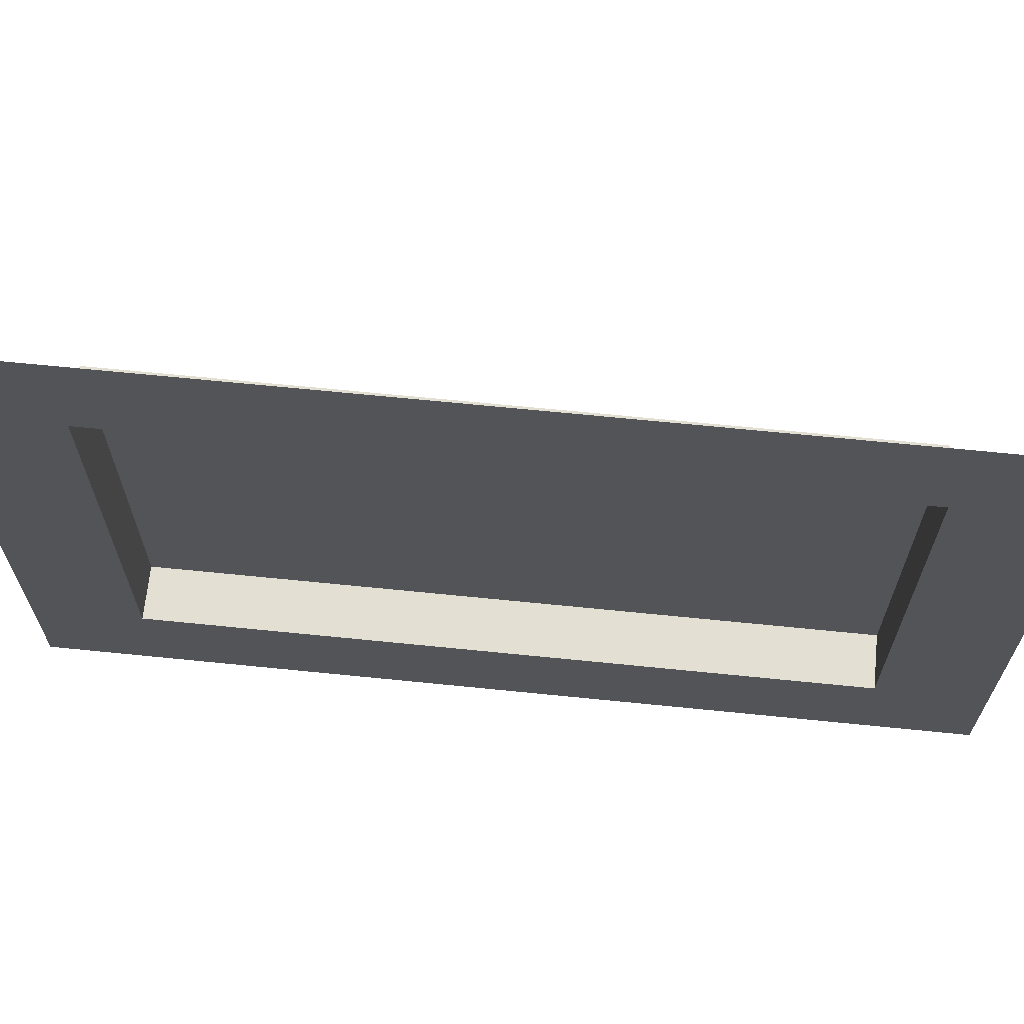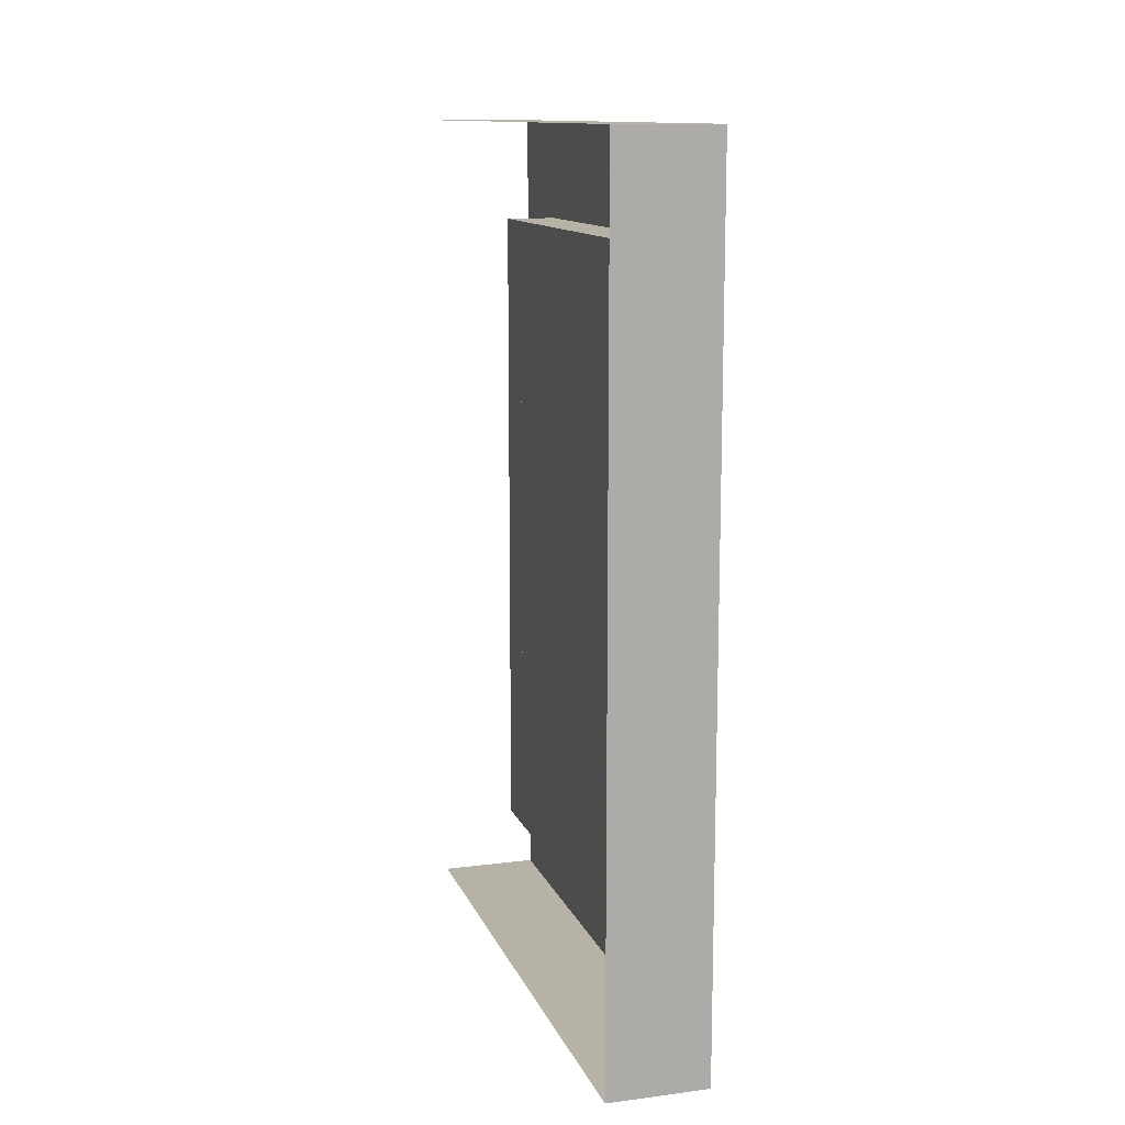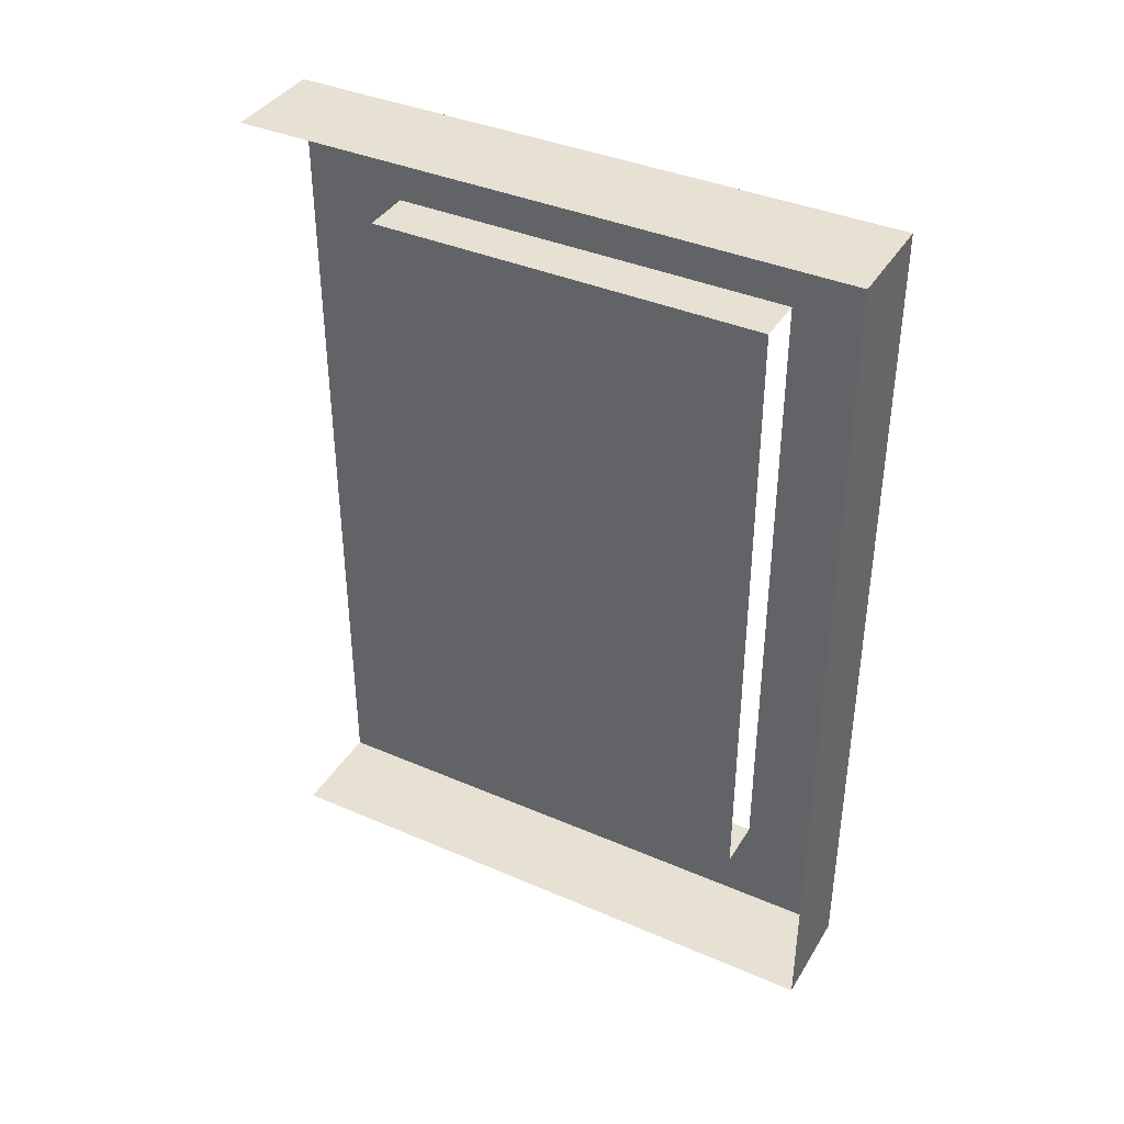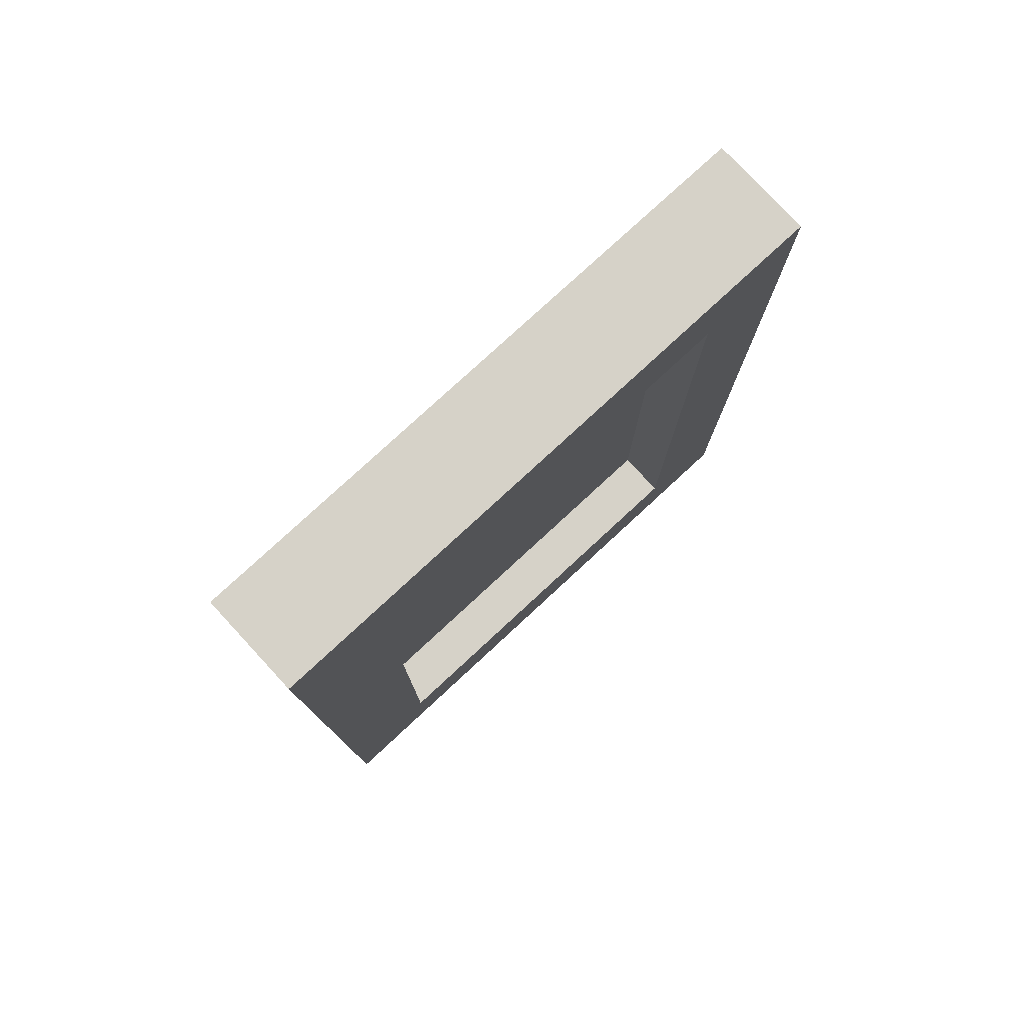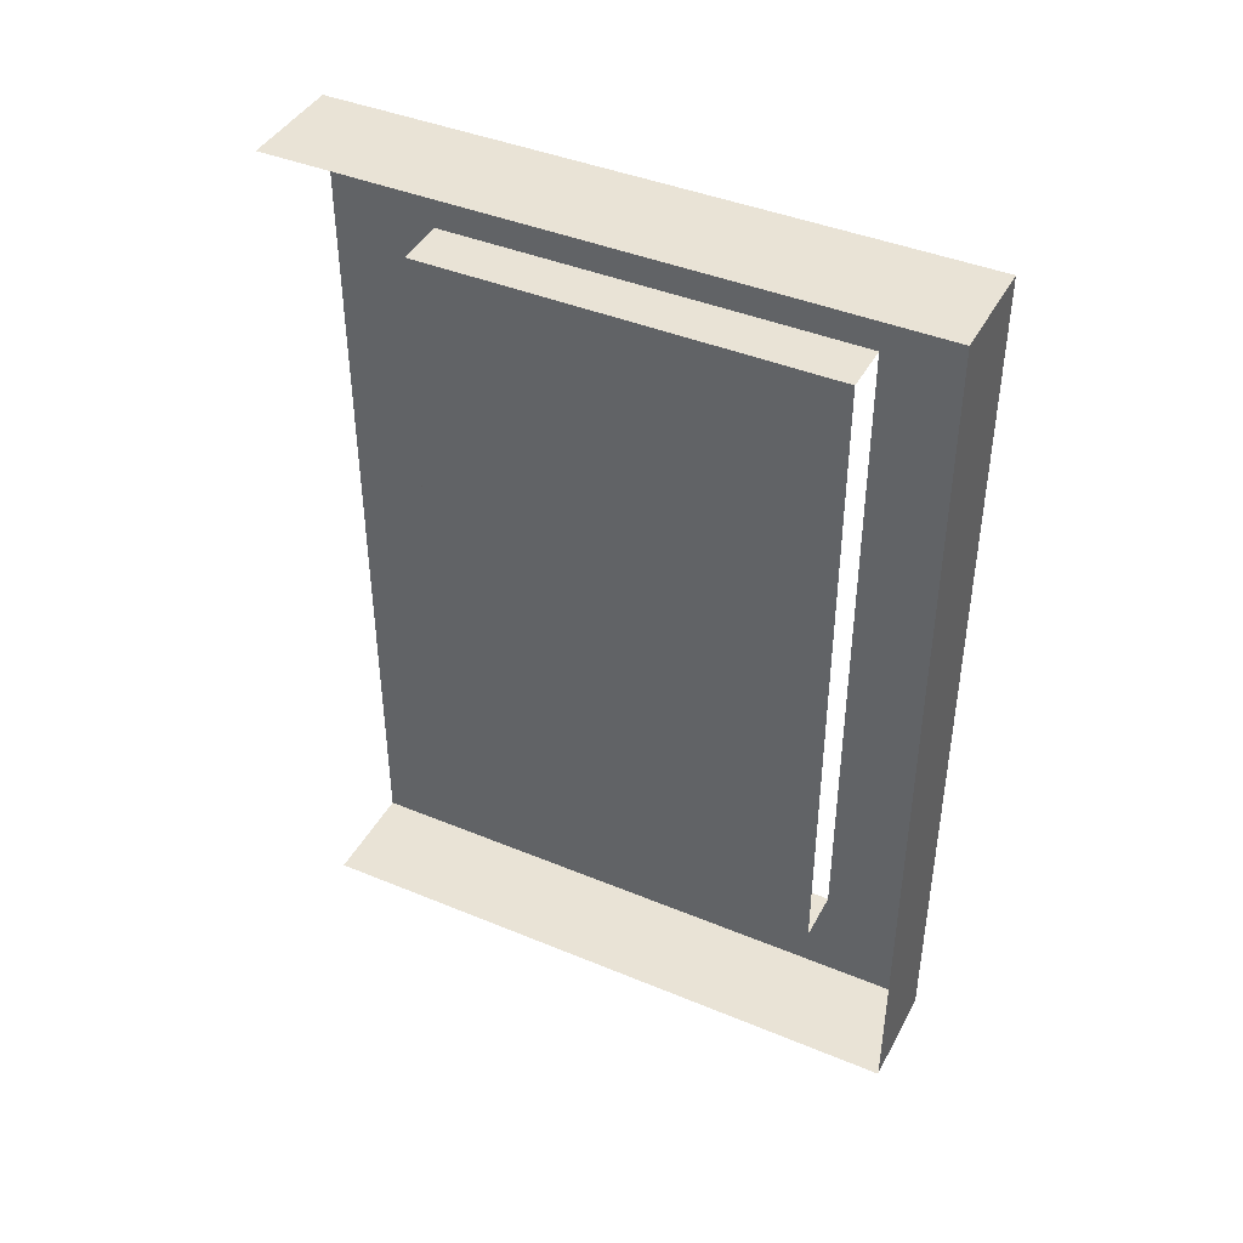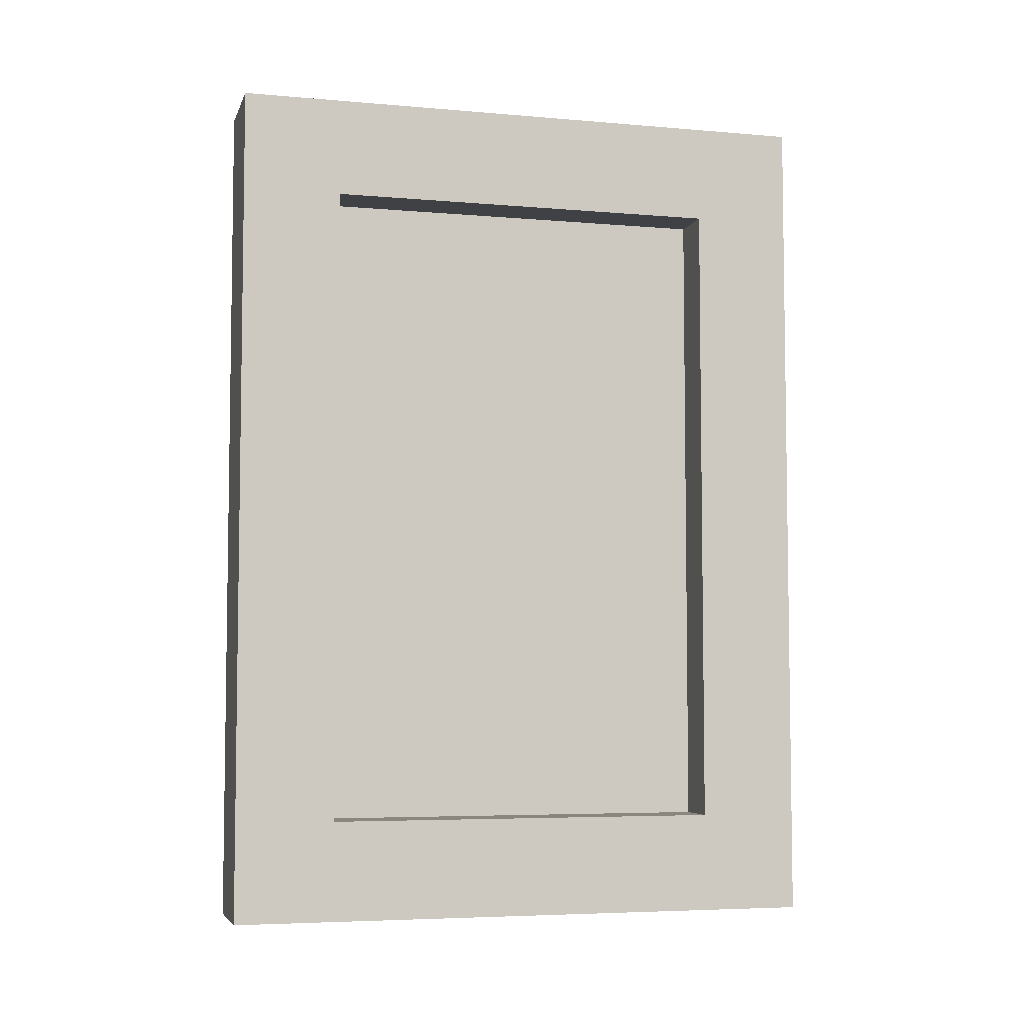
<metadata>
{"format":"obj","ext":"obj","renderer":"f3d","projection":"perspective","resolution":1024,"background":"white","views":[{"elev":66.7,"azim":95.8,"up":"+Y"},{"elev":12.5,"azim":-16.6,"up":"+Z"},{"elev":38.8,"azim":-61.6,"up":"+Z"},{"elev":78.1,"azim":47.2,"up":"+Z"},{"elev":42.2,"azim":-63.6,"up":"+Z"},{"elev":-5.4,"azim":75.0,"up":"+Z"}]}
</metadata>
<code>
o walldecor/1873/straight
v -60 -74 -2
v -60 -98 -2
v -60 -98 -10
v -60 -74 -10
v -60 -98 -14
v -60 -74 -14
v -60 -98 -22
v -60 -74 -22
v -60 -102 -26
v -60 -70 -26
v -60 -70 26
v -60 -74 22
v -60 -98 22
v -60 -98 14
v -60 -74 14
v -60 -98 10
v -60 -74 10
v -60 -98 2
v -60 -74 2
v -60 -102 26
v -56 -102 -26
v -56 -102 26
v -56 -110 34
v -56 -110 -34
v -56 -70 -26
v -64 -110 34
v -64 -110 -34
v -56 -62 -34
v -56 -70 26
v -56 -62 34
v -64 -62 34
v -64 -62 -34
f 1 2 3
f 1 3 4
f 4 3 5
f 4 5 6
f 6 5 7
f 6 7 8
f 8 7 9
f 8 9 10
f 8 10 11
f 8 11 12
f 12 11 13
f 12 13 14
f 12 14 15
f 15 14 16
f 15 16 17
f 17 16 18
f 17 18 19
f 19 18 2
f 19 2 1
f 11 20 13
f 13 20 7
f 7 20 9
f 21 22 23
f 21 23 24
f 21 24 25
f 21 25 10
f 21 10 9
f 24 23 26
f 24 26 27
f 24 27 28
f 24 28 25
f 25 28 29
f 25 29 10
f 10 29 11
f 11 29 22
f 11 22 20
f 29 28 30
f 29 30 22
f 22 30 23
f 23 30 31
f 23 31 26
f 28 27 32

</code>
